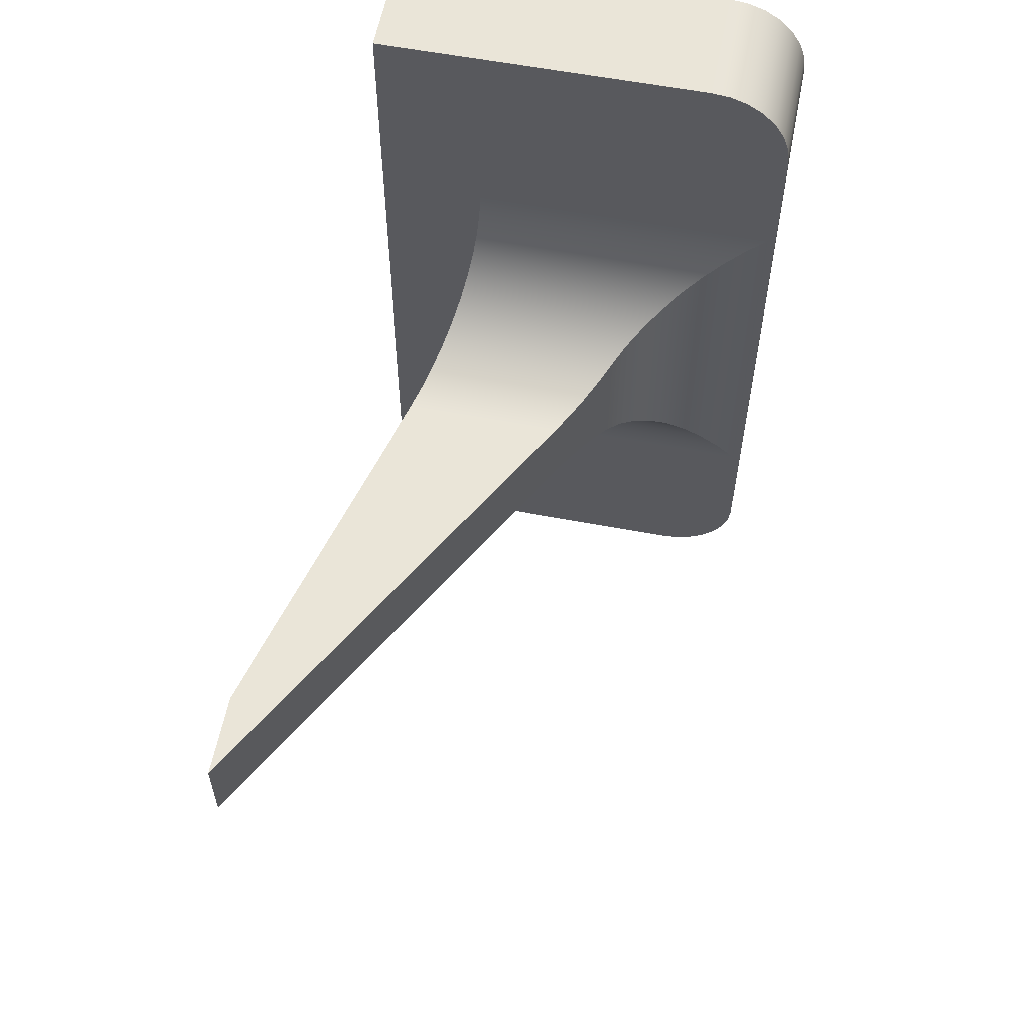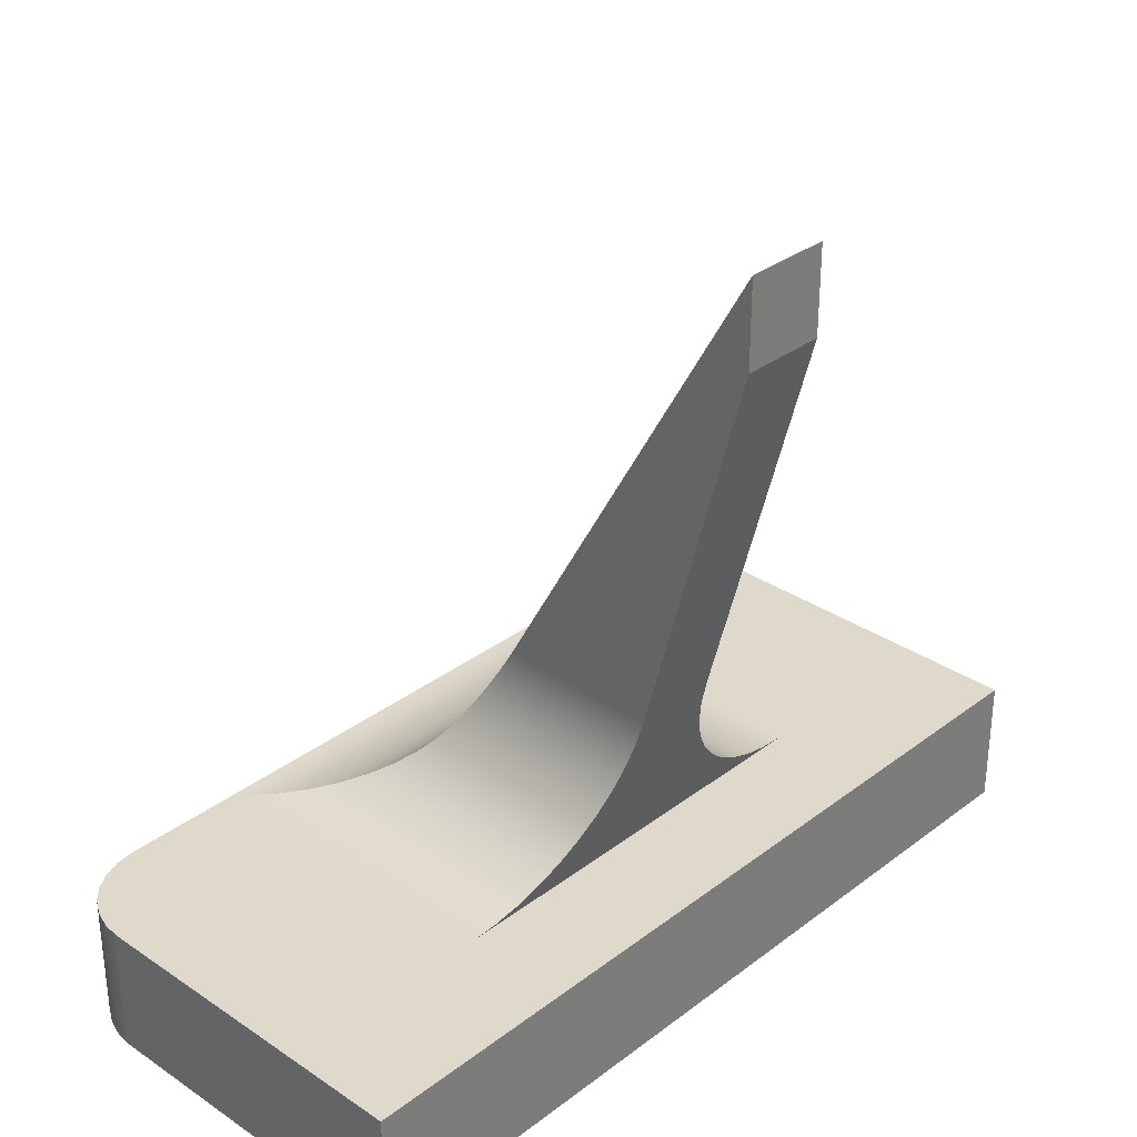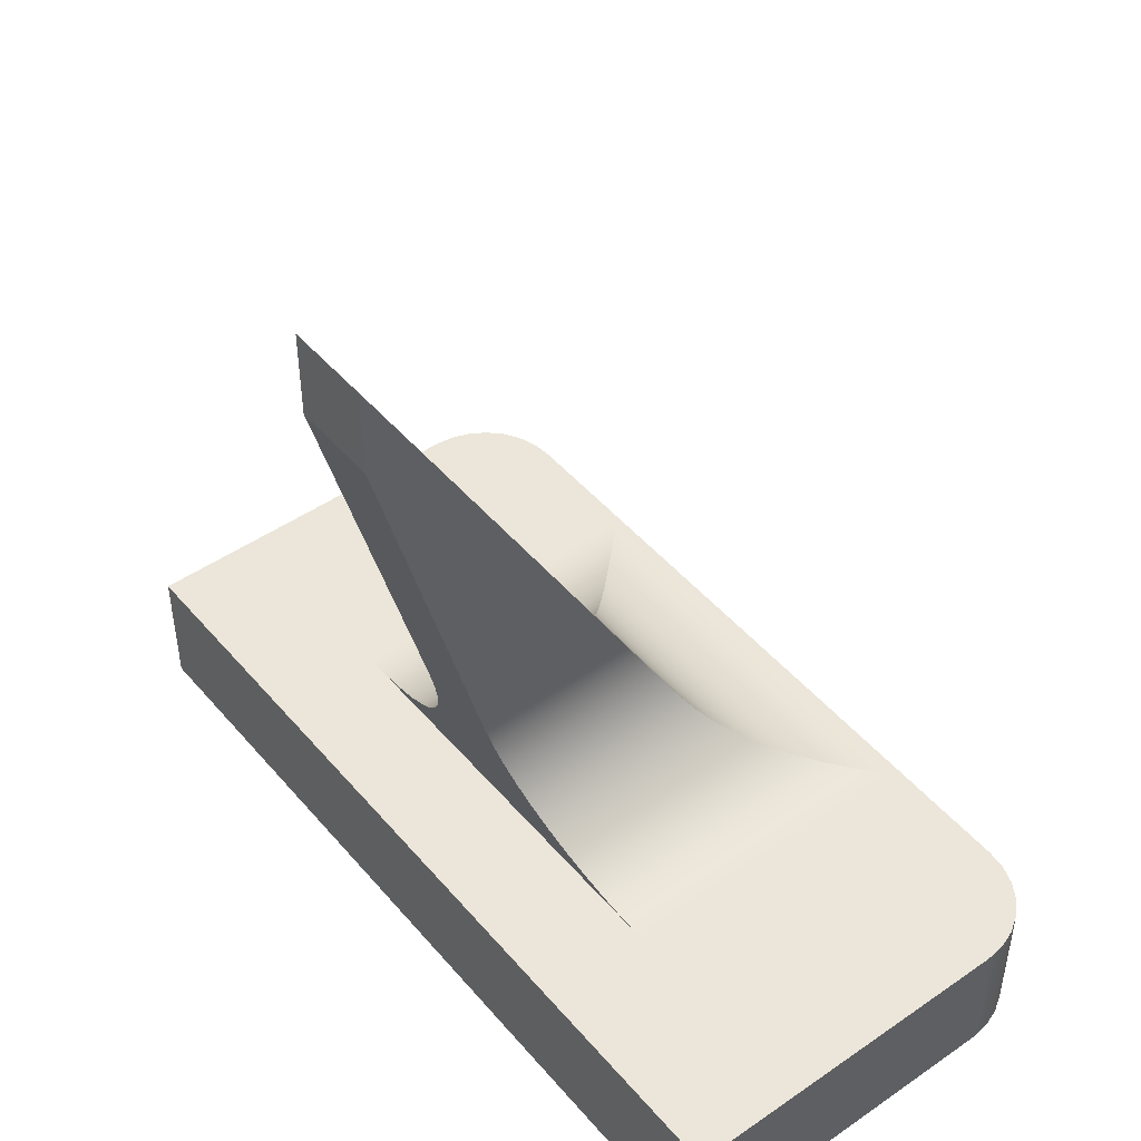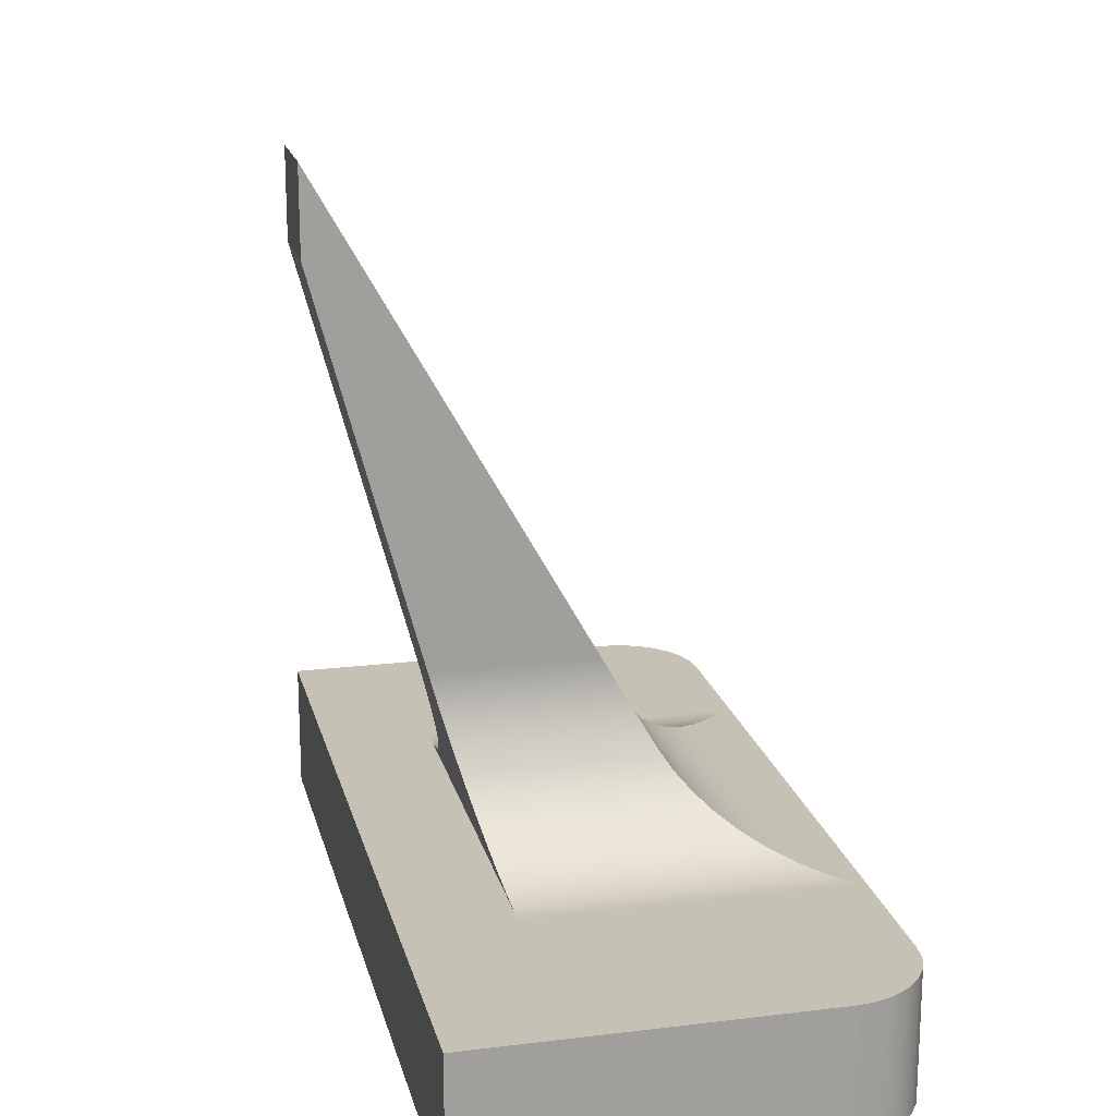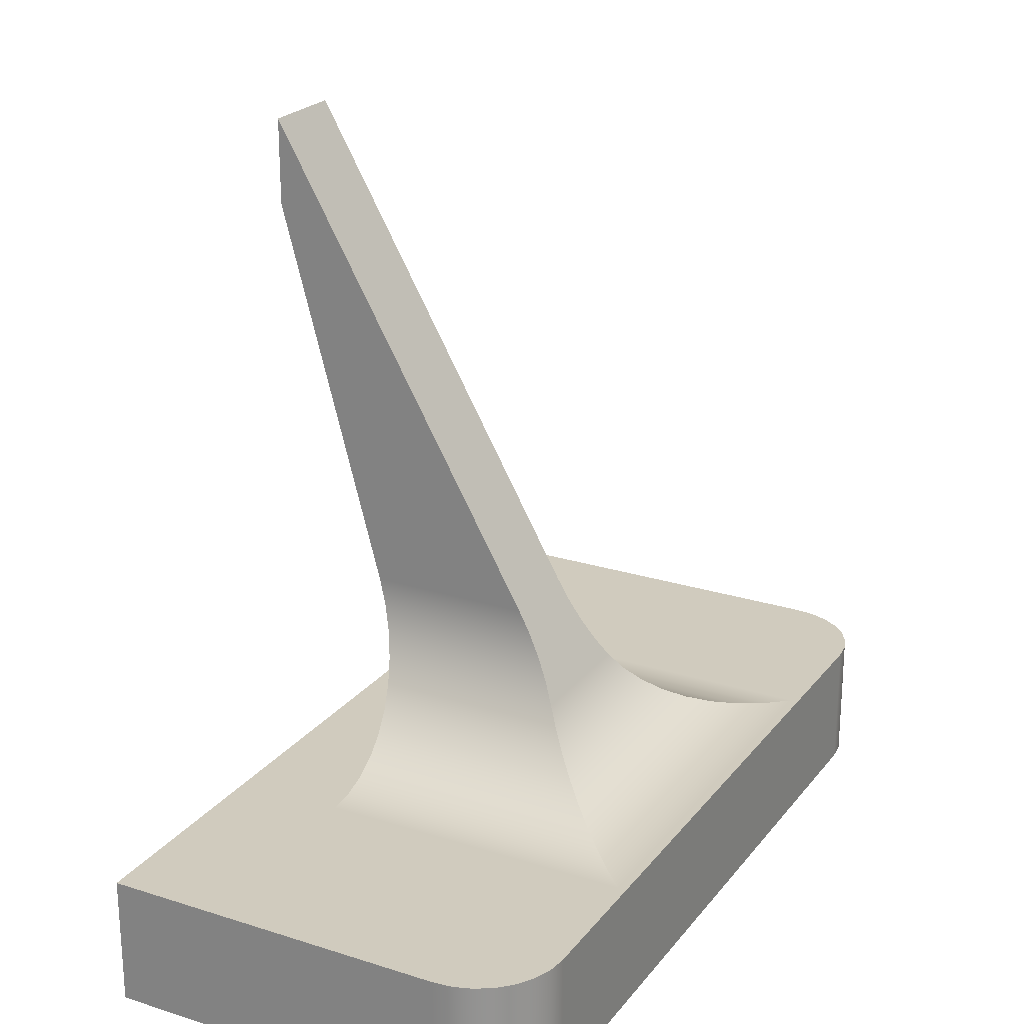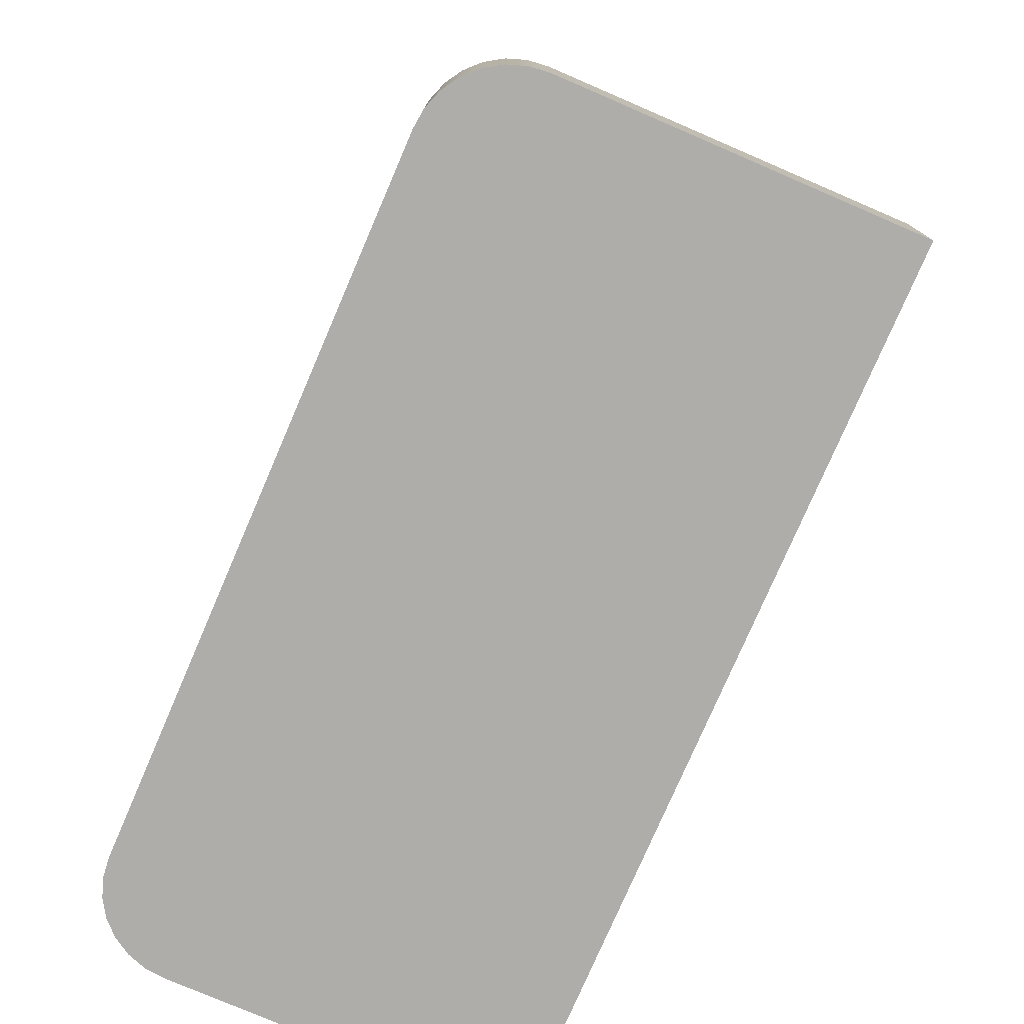
<metadata>
{"format":"obj","ext":"obj","renderer":"f3d","projection":"perspective","resolution":1024,"background":"white","views":[{"elev":58.8,"azim":11.1,"up":"+Y"},{"elev":31.8,"azim":-136.7,"up":"+Z"},{"elev":46.8,"azim":-38.0,"up":"+Z"},{"elev":18.7,"azim":-13.1,"up":"+Z"},{"elev":23.3,"azim":28.2,"up":"+Z"},{"elev":-77.1,"azim":156.7,"up":"+Z"}]}
</metadata>
<code>
g Solide1
v -6 -1 14.5
v -6 -1 16.5
v -6 1 14.5
v -6 1 16.5
v -5 -10 -1.5
v -5 -10 1.5
v -5 10 -1.5
v -5 10 1.5
v -3.577 -1 5.5
v -3.577 1 5.5
v -3.408 -1.049 4.874
v -3.408 1.049 4.874
v -3.244 -1.196 4.264
v -3.244 1.196 4.264
v -3.088 -1.436 3.684
v -3.088 1.436 3.684
v -2.944 -1.764 3.149
v -2.944 1.764 3.149
v -2.815 -2.172 2.672
v -2.815 2.172 2.672
v -2.706 -2.649 2.264
v -2.706 2.649 2.264
v -2.617 -3.184 1.936
v -2.617 3.184 1.936
v -2.553 -3.764 1.696
v -2.553 3.764 1.696
v -2.513 -4.374 1.549
v -2.513 4.374 1.549
v -2.5 -5 1.5
v -2.5 5 1.5
v 0.2333 -1 5.5
v 0.2333 1 5.5
v 0.5247 -1.033 4.986
v 0.5247 1.033 4.986
v 0.8112 -1.132 4.48
v 0.8112 1.132 4.48
v 1.088 -1.295 3.992
v 1.088 1.295 3.992
v 1.351 -1.52 3.528
v 1.351 1.52 3.528
v 1.64 -1.81 3.087
v 1.64 1.81 3.087
v 1.985 -2.155 2.689
v 1.985 2.155 2.689
v 2.38 -2.549 2.339
v 2.38 2.549 2.339
v 2.817 -2.986 2.044
v 2.817 2.986 2.044
v 3 -10 -1.5
v 3 -10 1.5
v 3 10 -1.5
v 3 10 1.5
v 3.289 -3.458 1.809
v 3.289 3.458 1.809
v 3.445 -9.95 -1.5
v 3.445 -9.95 1.5
v 3.445 9.95 -1.5
v 3.445 9.95 1.5
v 3.788 -3.957 1.638
v 3.788 3.957 1.638
v 3.868 -9.802 -1.5
v 3.868 -9.802 1.5
v 3.868 9.802 -1.5
v 3.868 9.802 1.5
v 4.247 -9.564 -1.5
v 4.247 -9.564 1.5
v 4.247 9.564 -1.5
v 4.247 9.564 1.5
v 4.305 -4.474 1.535
v 4.305 4.474 1.535
v 4.564 -9.247 -1.5
v 4.564 -9.247 1.5
v 4.564 9.247 -1.5
v 4.564 9.247 1.5
v 4.802 -8.868 -1.5
v 4.802 -8.868 1.5
v 4.802 8.868 -1.5
v 4.802 8.868 1.5
v 4.831 -5 1.5
v 4.831 5 1.5
v 4.95 -8.445 -1.5
v 4.95 -8.445 1.5
v 4.95 8.445 -1.5
v 4.95 8.445 1.5
v 5 -8 -1.5
v 5 -8 1.5
v 5 8 -1.5
v 5 8 1.5
f 5 6 7
f 7 6 8
f 49 50 5
f 5 50 6
f 87 88 85
f 85 88 86
f 52 51 8
f 8 51 7
f 88 80 86
f 86 80 79
f 86 79 50
f 50 79 29
f 50 29 6
f 6 29 30
f 6 30 8
f 8 30 52
f 52 30 80
f 52 80 88
f 84 78 88
f 88 78 74
f 88 74 68
f 68 64 88
f 88 64 58
f 88 58 52
f 50 56 86
f 86 56 62
f 86 62 66
f 66 72 86
f 86 72 76
f 86 76 82
f 7 51 5
f 5 51 87
f 5 87 49
f 49 87 85
f 49 85 55
f 55 85 61
f 61 85 65
f 65 85 71
f 71 85 75
f 75 85 81
f 51 57 87
f 87 57 63
f 87 63 67
f 67 73 87
f 87 73 77
f 87 77 83
f 33 32 31
f 31 32 4
f 31 4 2
f 32 33 34
f 34 33 35
f 34 35 36
f 36 35 37
f 36 37 38
f 38 37 39
f 38 39 40
f 4 3 2
f 2 3 1
f 3 10 1
f 1 10 9
f 9 10 11
f 11 10 12
f 11 12 13
f 13 12 14
f 13 14 15
f 15 14 16
f 15 16 17
f 17 16 18
f 17 18 19
f 19 18 20
f 19 20 21
f 21 20 22
f 21 22 23
f 23 22 24
f 23 24 25
f 25 24 26
f 25 26 27
f 27 26 28
f 27 28 29
f 29 28 30
f 9 31 1
f 1 31 2
f 4 32 3
f 3 32 10
f 52 58 51
f 51 58 57
f 57 58 64
f 57 64 63
f 63 64 68
f 63 68 67
f 67 68 74
f 67 74 73
f 73 74 78
f 73 78 77
f 77 78 84
f 77 84 83
f 83 84 87
f 87 84 88
f 85 86 81
f 81 86 82
f 81 82 76
f 81 76 75
f 75 76 72
f 75 72 71
f 71 72 66
f 71 66 65
f 65 66 62
f 65 62 61
f 61 62 56
f 61 56 55
f 55 56 50
f 55 50 49
f 32 34 10
f 10 34 12
f 12 34 36
f 12 36 14
f 14 36 38
f 14 38 16
f 16 38 40
f 16 40 18
f 18 40 42
f 18 42 20
f 20 42 44
f 20 44 46
f 20 46 22
f 22 46 48
f 22 48 24
f 24 48 54
f 24 54 26
f 26 54 60
f 26 60 28
f 28 60 70
f 28 70 30
f 30 70 80
f 39 41 40
f 40 41 42
f 42 41 43
f 42 43 44
f 44 43 45
f 44 45 46
f 46 45 48
f 48 45 47
f 48 47 53
f 48 53 54
f 54 53 59
f 54 59 60
f 60 59 69
f 60 69 70
f 70 69 80
f 80 69 79
f 31 9 33
f 33 9 11
f 33 11 35
f 35 11 13
f 35 13 37
f 37 13 15
f 37 15 39
f 39 15 17
f 39 17 41
f 41 17 19
f 41 19 43
f 43 19 45
f 45 19 21
f 45 21 47
f 47 21 23
f 47 23 53
f 53 23 25
f 53 25 59
f 59 25 27
f 59 27 69
f 69 27 29
f 69 29 79

</code>
